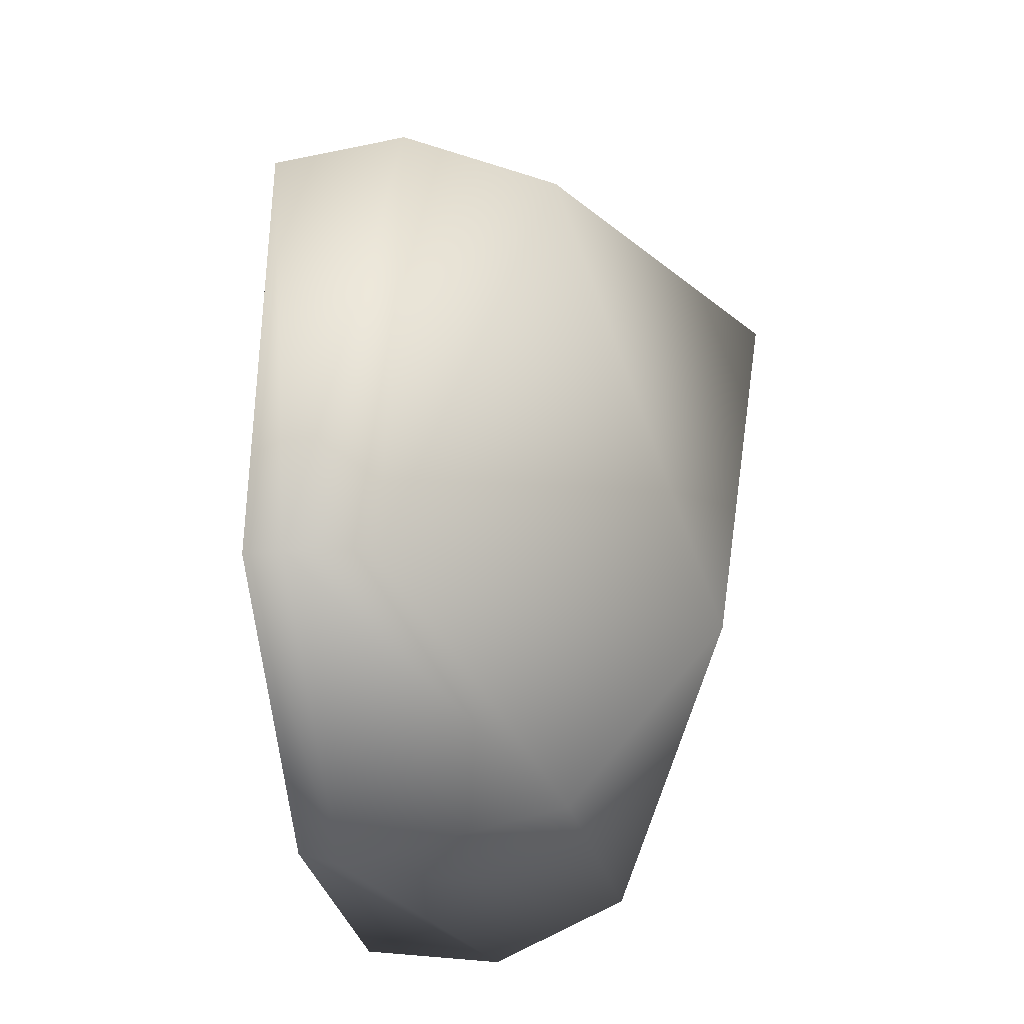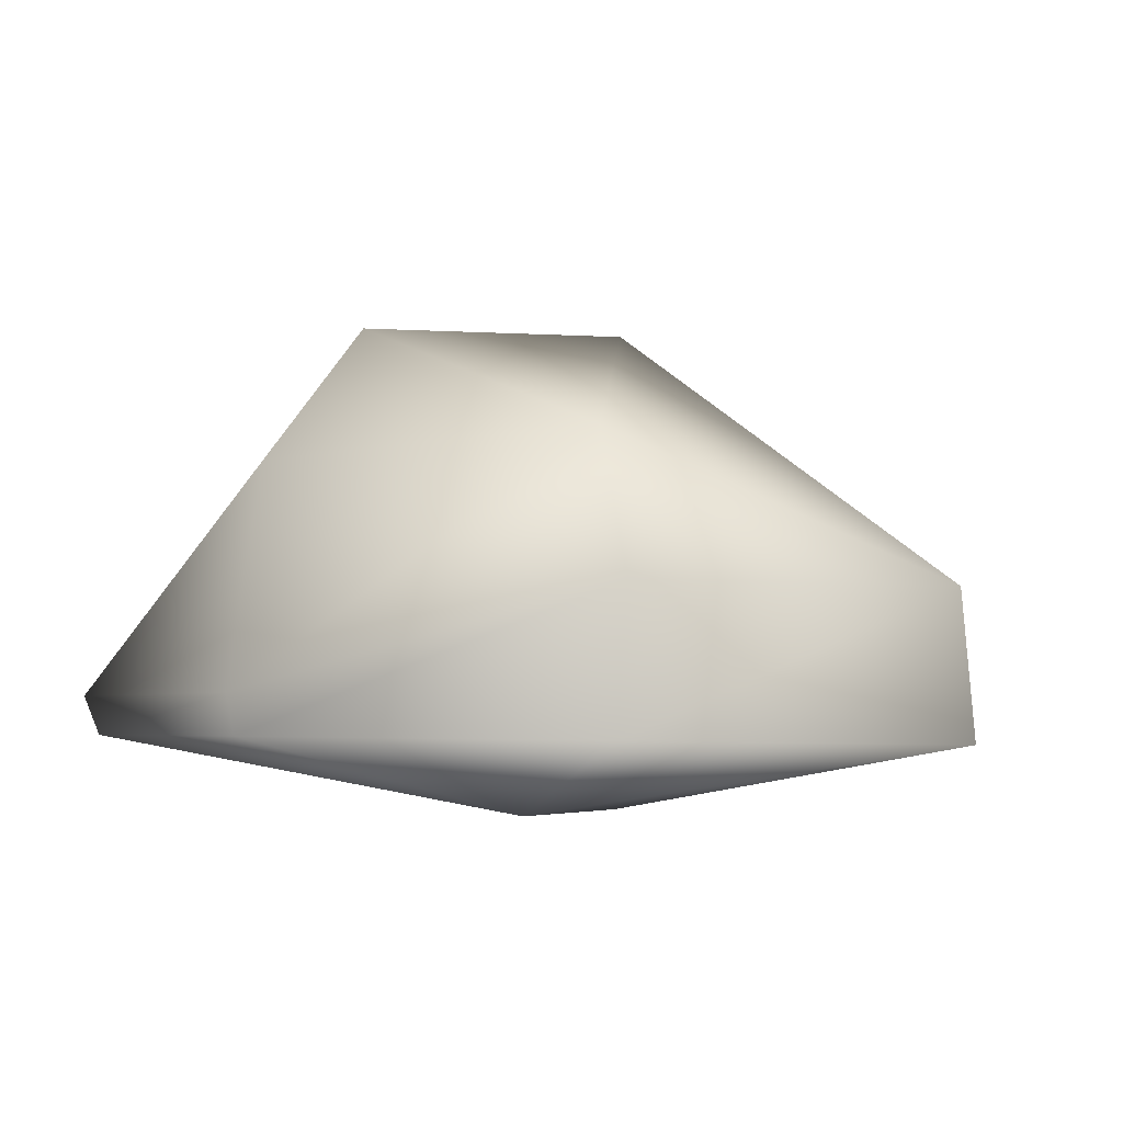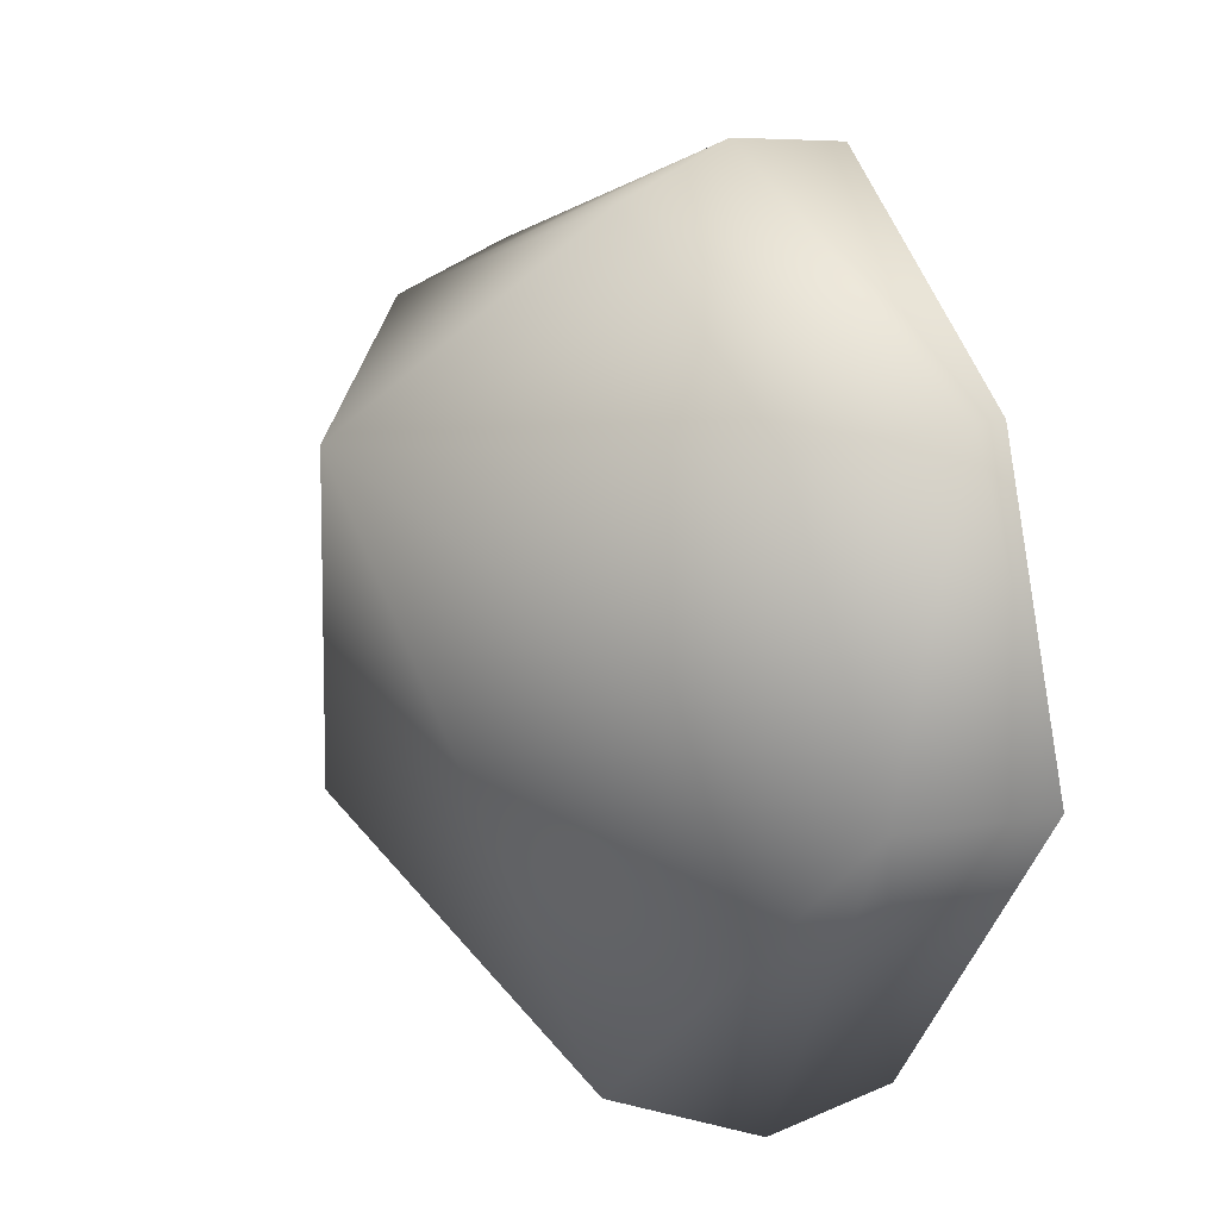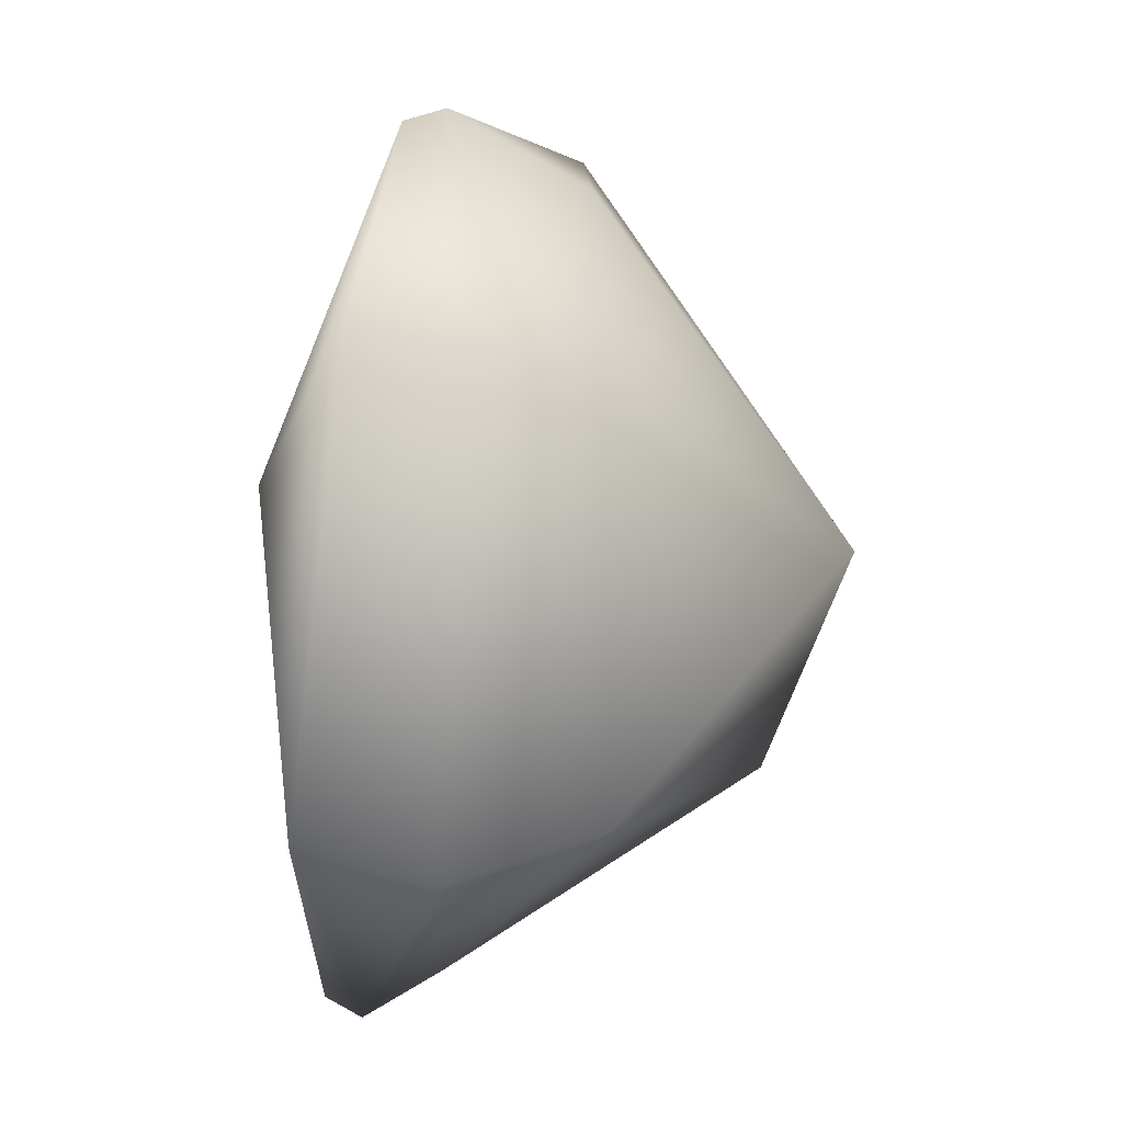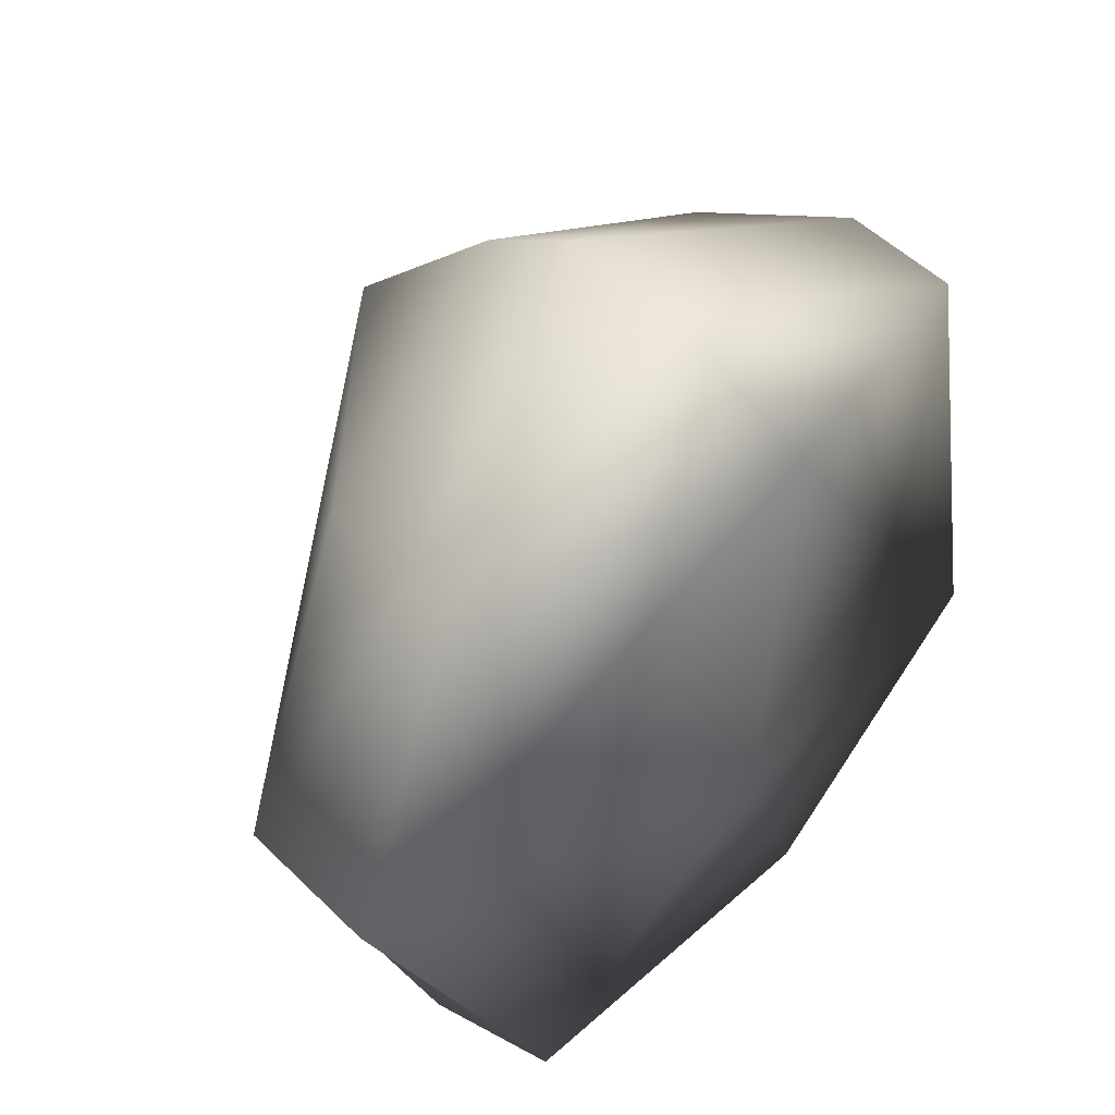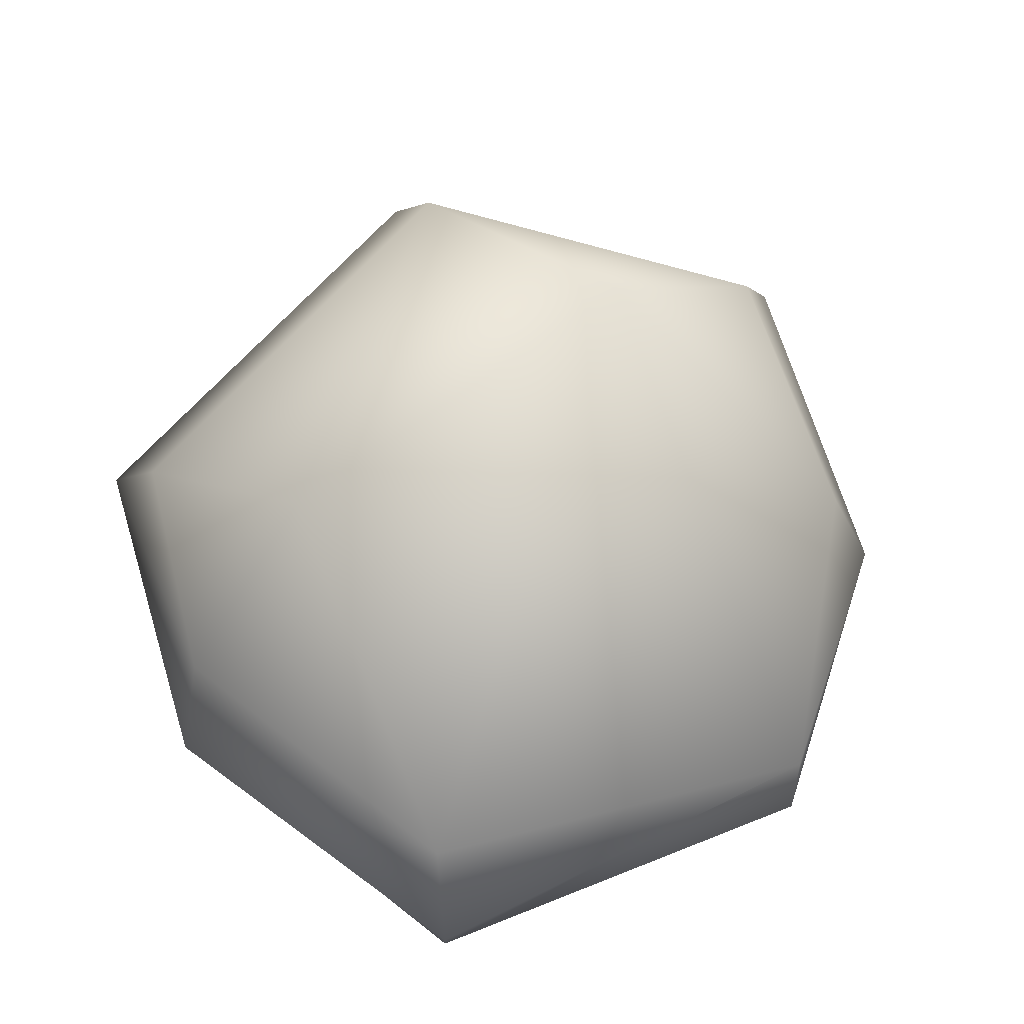
<metadata>
{"format":"obj","ext":"obj","renderer":"f3d","projection":"perspective","resolution":1024,"background":"white","views":[{"elev":-22.5,"azim":97.8,"up":"+Z"},{"elev":-3.9,"azim":-159.1,"up":"+Y"},{"elev":21.7,"azim":-115.4,"up":"+Z"},{"elev":75.9,"azim":97.9,"up":"+Z"},{"elev":39.7,"azim":-46.3,"up":"+Z"},{"elev":70.2,"azim":-143.8,"up":"+Y"}]}
</metadata>
<code>
g polySurface3
v -1.932 -3.826 -14.2
v -14.5 -1.966 -24.45
v -14.57 -3.865 -23.82
v -1.216 -1.925 -14.43
v -14.94 8.392 -22.01
v -22.77 -7.672 -10.43
v -21.05 -7.874 7.301
v -43.62 -4.285 -6.657
v -38.11 -4.365 7.464
v -38.86 -2.484 7.728
v -25.65 1.036 16.26
v -25.49 -4.367 15.56
v -32.5 -4.048 -24.39
v -6.112 -4.162 7.159
v -14.57 -3.865 -23.82
v -33.17 2.563 -24.99
v -14.5 -1.966 -24.45
v -31.07 9.246 -22.52
v -14.94 8.392 -22.01
v -15.77 15.55 -13.49
v -32.5 -4.048 -24.39
v -42.94 3.032 -6.347
v -43.62 -4.285 -6.657
v -33.17 2.563 -24.99
v -38.86 -2.484 7.728
v -31.07 9.246 -22.52
v -36.3 4.227 6.9
v -25.38 5.982 13.98
v -25.65 1.036 16.26
v -22.3 17.48 4.789
v -15.77 15.55 -13.49
v -25.49 -4.367 15.56
v -5.236 2.11 7.525
v -6.112 -4.162 7.159
v -25.65 1.036 16.26
v -1.216 -1.925 -14.43
v -1.932 -3.826 -14.2
v -8.698 8.759 6.513
v -25.38 5.982 13.98
v -3.884 1.612 -13.51
v -14.94 8.392 -22.01
v -15.77 15.55 -13.49
v -22.3 17.48 4.789
g polySurface3_0
f 3 2 1
f 2 4 1
f 2 5 4
f 3 1 6
f 6 1 7
f 6 7 8
f 7 9 8
f 9 10 8
f 11 10 9
f 12 11 9
f 7 12 9
f 6 8 13
f 3 6 13
f 1 14 7
f 7 14 12
f 13 16 15
f 16 17 15
f 16 18 17
f 18 19 17
f 18 20 19
f 23 22 21
f 22 24 21
f 25 22 23
f 22 26 24
f 25 27 22
f 28 27 25
f 29 28 25
f 22 30 26
f 27 30 22
f 28 30 27
f 30 31 26
f 34 33 32
f 33 35 32
f 36 33 34
f 37 36 34
f 33 38 35
f 38 39 35
f 36 40 33
f 40 38 33
f 41 40 36
f 41 42 40
f 40 42 38
f 38 43 39
f 42 43 38

</code>
